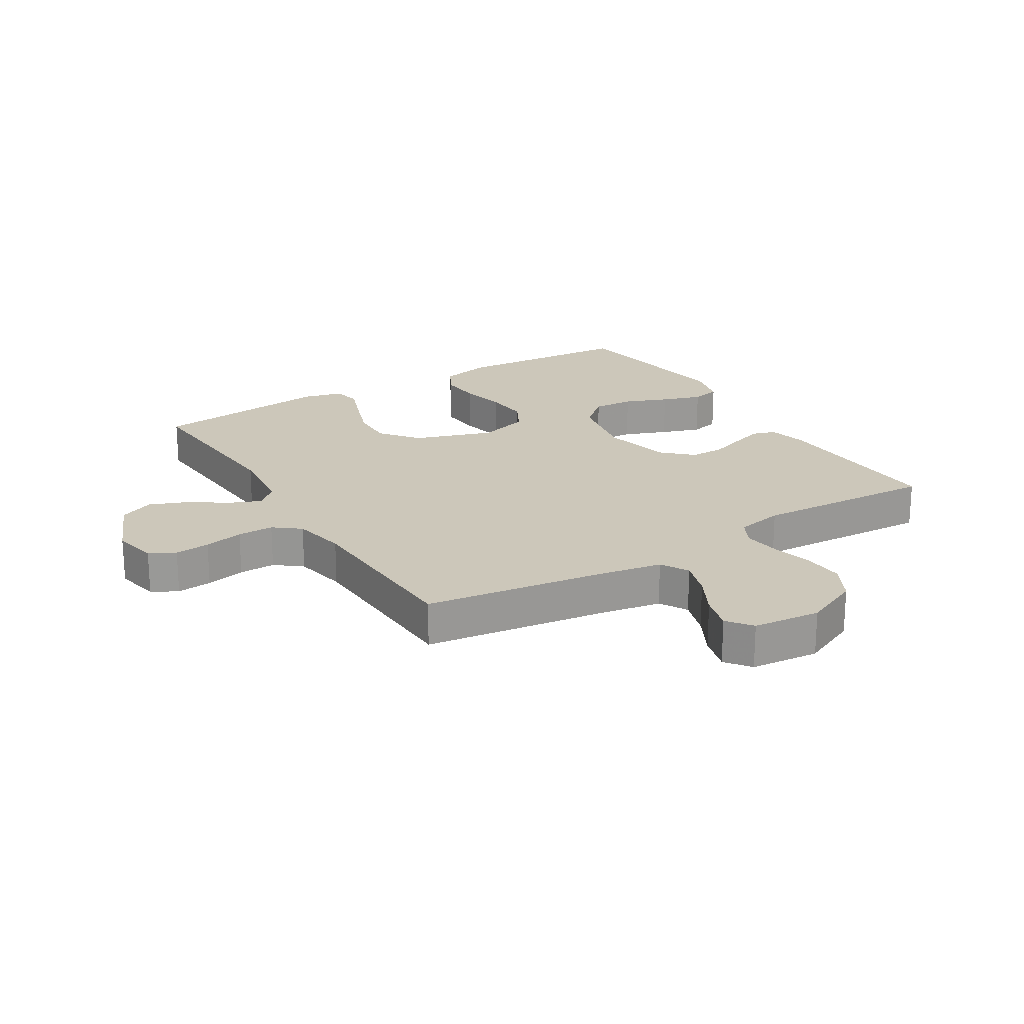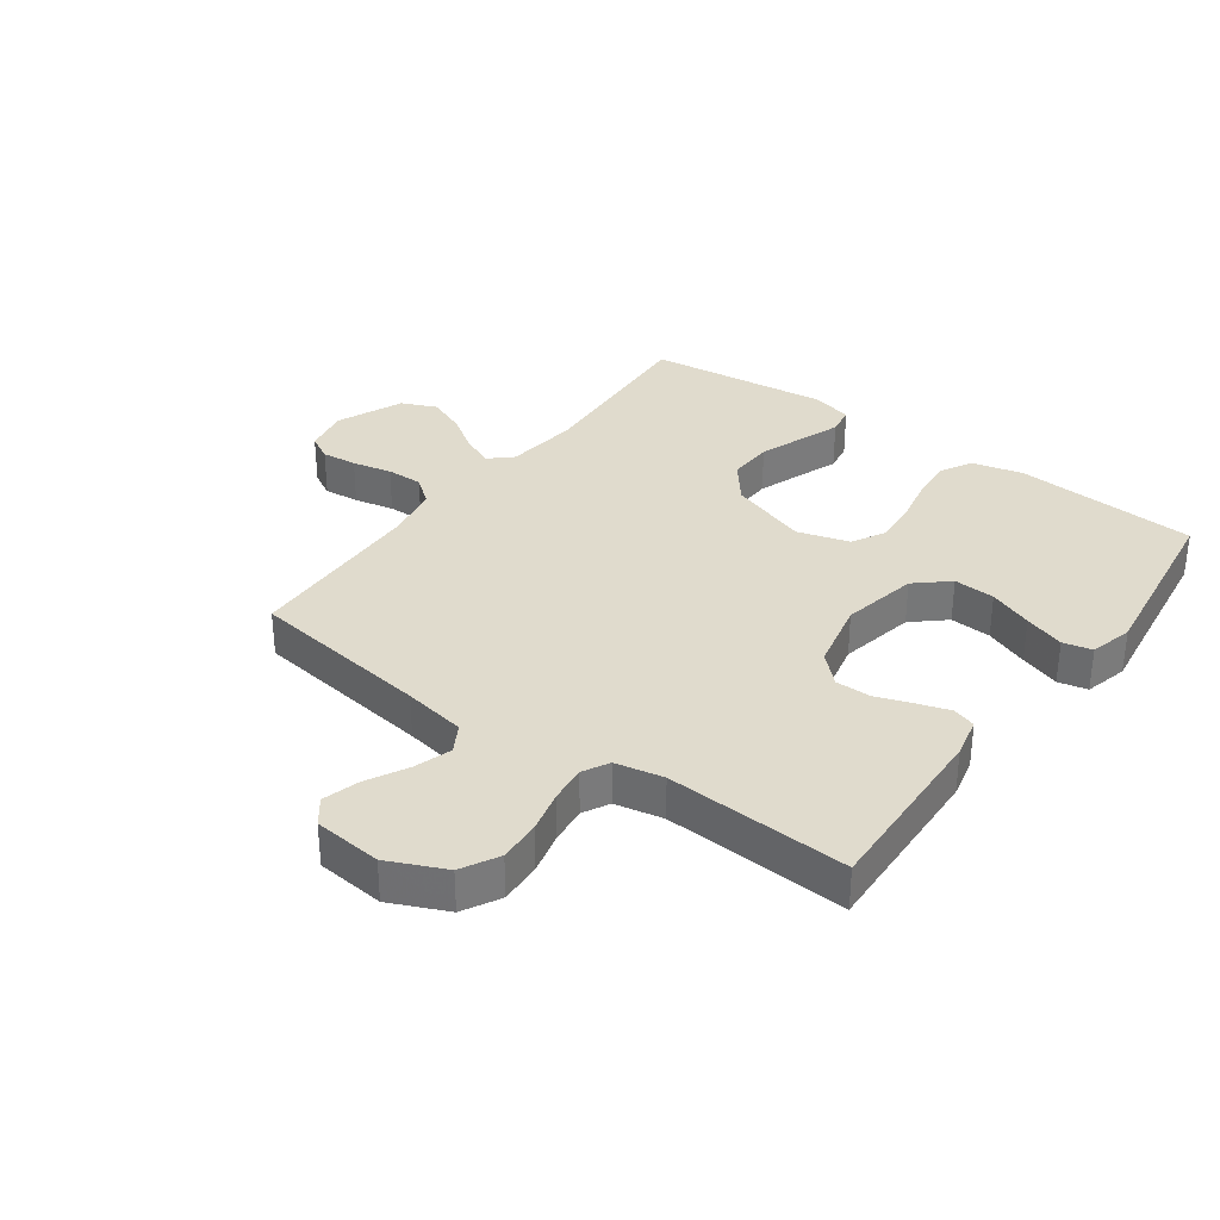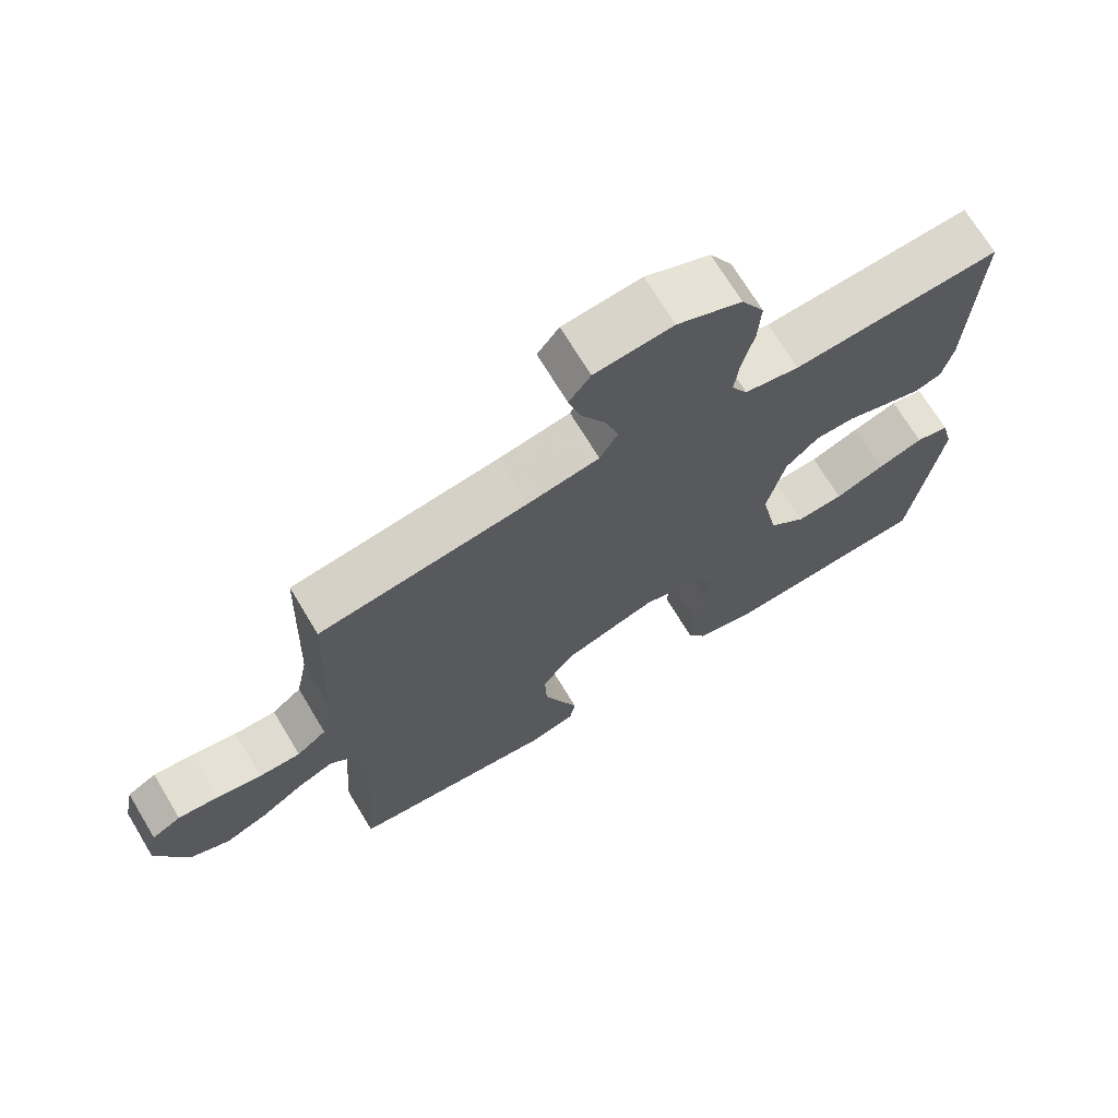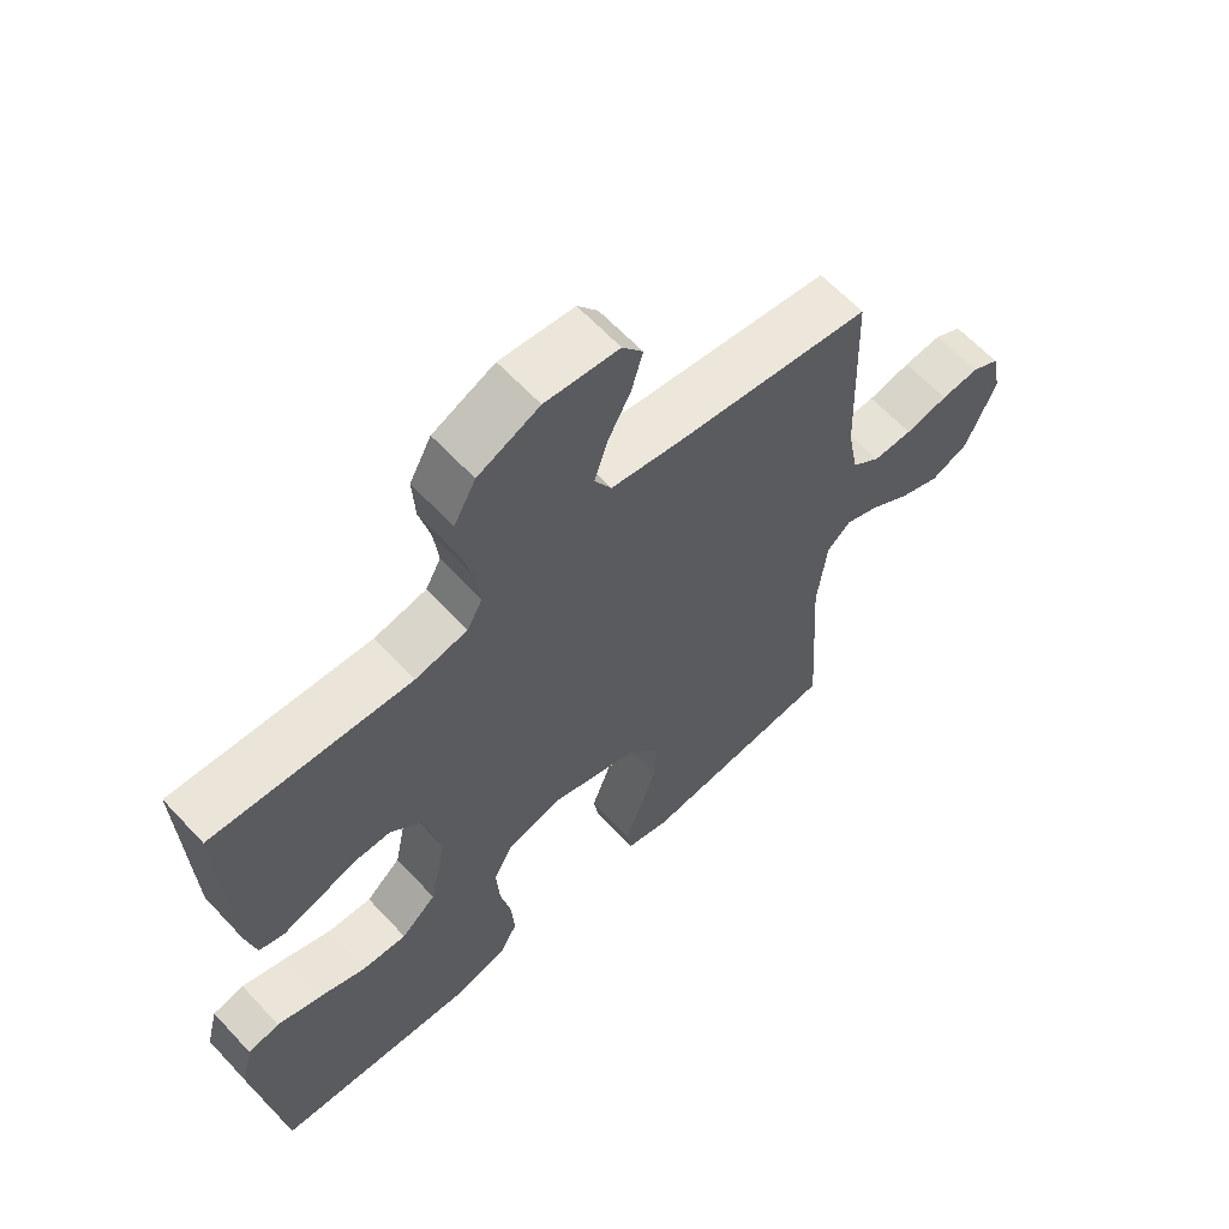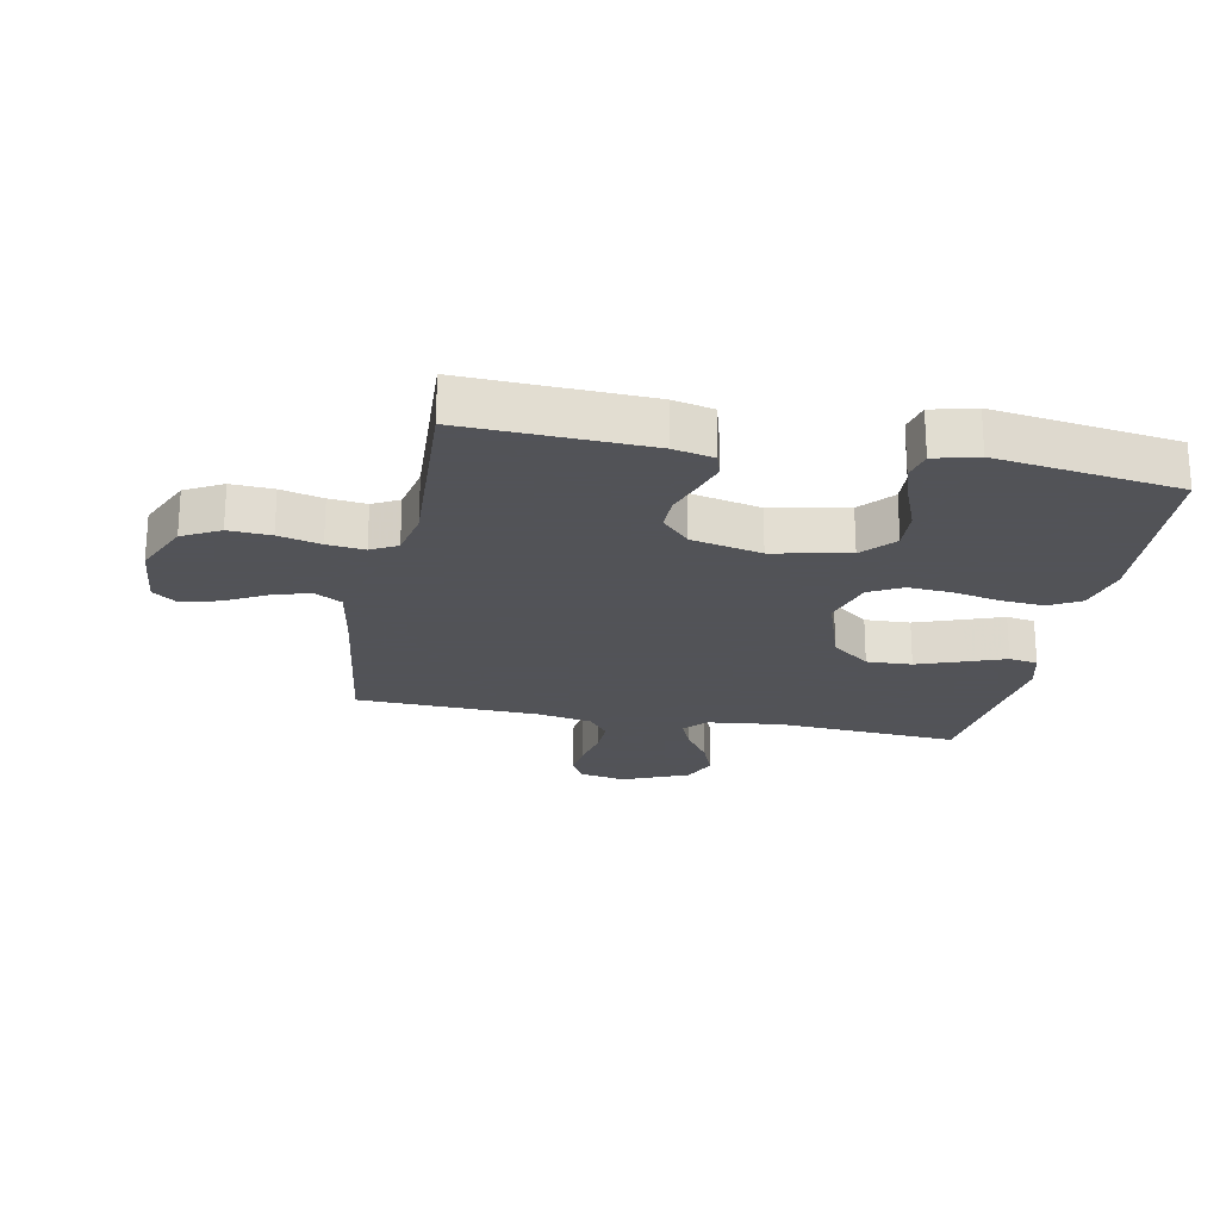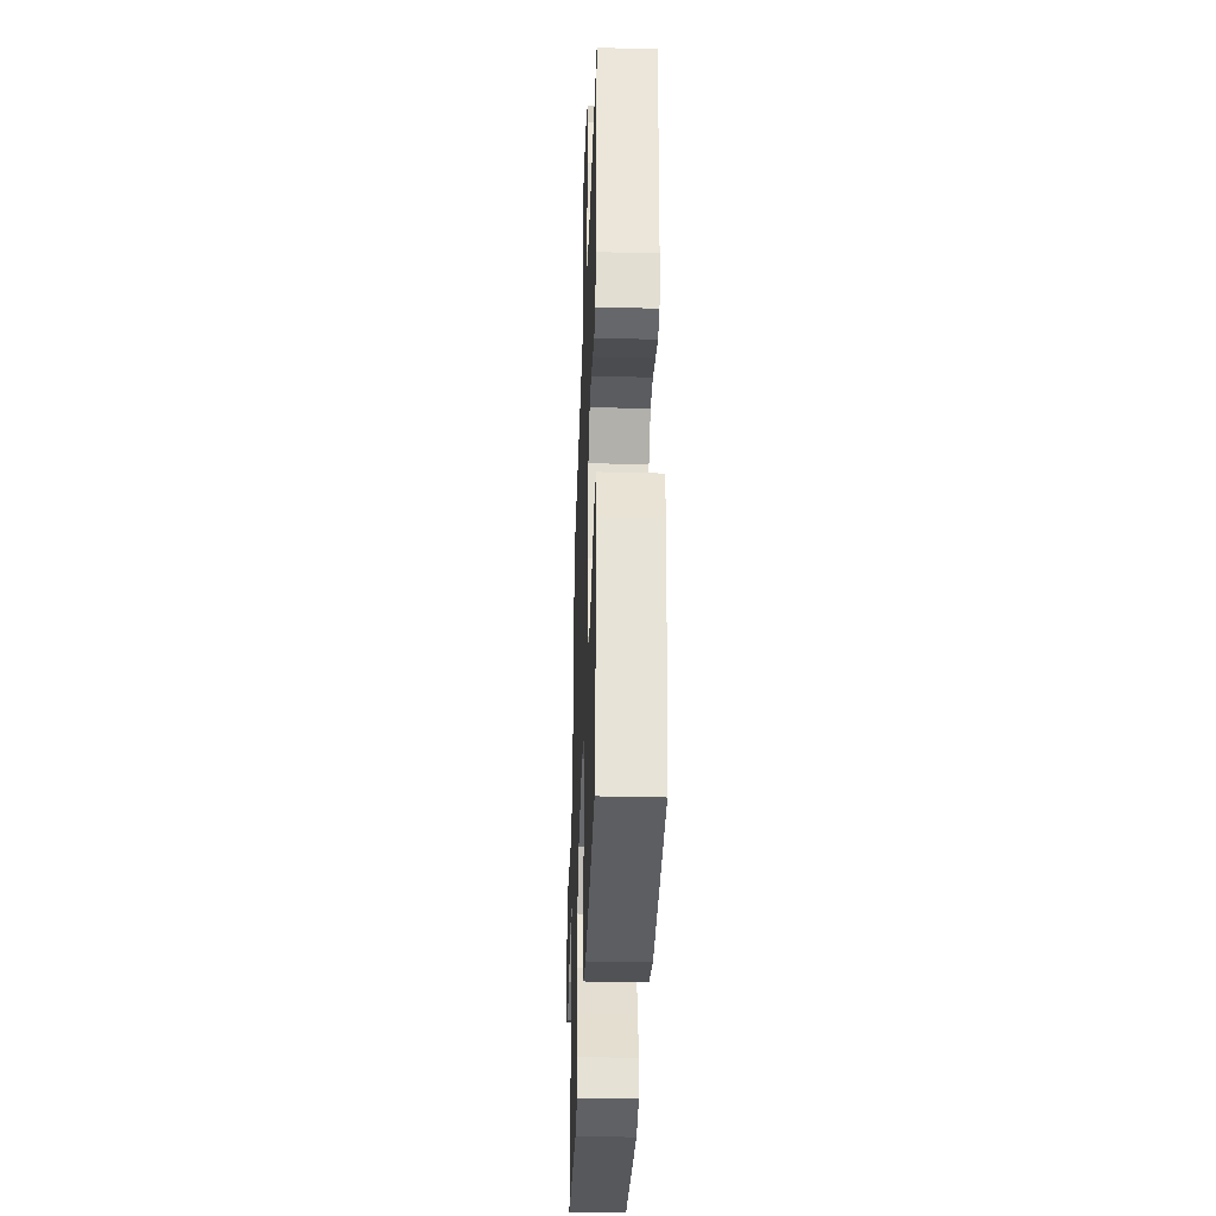
<metadata>
{"format":"obj","ext":"obj","renderer":"f3d","projection":"perspective","resolution":1024,"background":"white","views":[{"elev":21.4,"azim":-31.5,"up":"+Y"},{"elev":33.3,"azim":36.1,"up":"+Y"},{"elev":70.6,"azim":-31.1,"up":"+Z"},{"elev":62.5,"azim":137.2,"up":"+Z"},{"elev":-22.5,"azim":78.9,"up":"+Y"},{"elev":-34.5,"azim":88.0,"up":"+Z"}]}
</metadata>
<code>
v 0.5 0.07 0.5
v 0.488 0.07 0.2
v 0.473 0.07 0.134
v 0.435 0.07 0.122
v 0.382 0.07 0.139
v 0.322 0.07 0.16
v 0.265 0.07 0.16
v 0.218 0.07 0.115
v 0.192 0.07 0
v 0.217 0.07 -0.125
v 0.27 0.07 -0.172
v 0.338 0.07 -0.168
v 0.41 0.07 -0.14
v 0.476 0.07 -0.118
v 0.524 0.07 -0.129
v 0.542 0.07 -0.2
v 0.5 0.07 -0.5
v 0.2 0.07 -0.52
v 0.116 0.07 -0.5
v 0.088 0.07 -0.449
v 0.093 0.07 -0.379
v 0.109 0.07 -0.302
v 0.114 0.07 -0.23
v 0.085 0.07 -0.176
v 0 0.07 -0.151
v -0.13 0.07 -0.194
v -0.18 0.07 -0.257
v -0.177 0.07 -0.331
v -0.15 0.07 -0.406
v -0.126 0.07 -0.471
v -0.134 0.07 -0.518
v -0.2 0.07 -0.535
v -0.5 0.07 -0.5
v -0.481 0.07 -0.2
v -0.495 0.07 -0.079
v -0.531 0.07 -0.046
v -0.583 0.07 -0.068
v -0.644 0.07 -0.109
v -0.707 0.07 -0.134
v -0.764 0.07 -0.109
v -0.81 0.07 0
v -0.795 0.07 0.075
v -0.753 0.07 0.098
v -0.695 0.07 0.092
v -0.63 0.07 0.078
v -0.57 0.07 0.077
v -0.527 0.07 0.111
v -0.51 0.07 0.2
v -0.5 0.07 0.5
v -0.2 0.07 0.541
v -0.097 0.07 0.559
v -0.071 0.07 0.605
v -0.091 0.07 0.667
v -0.126 0.07 0.733
v -0.143 0.07 0.793
v -0.112 0.07 0.834
v 0 0.07 0.845
v 0.093 0.07 0.803
v 0.126 0.07 0.742
v 0.122 0.07 0.673
v 0.105 0.07 0.604
v 0.098 0.07 0.543
v 0.121 0.07 0.5
v 0.2 0.07 0.484
v 0.5 0 0.5
v 0.488 0 0.2
v 0.473 0 0.134
v 0.435 0 0.122
v 0.382 0 0.139
v 0.322 0 0.16
v 0.265 0 0.16
v 0.218 0 0.115
v 0.192 0 0
v 0.217 0 -0.125
v 0.27 0 -0.172
v 0.338 0 -0.168
v 0.41 0 -0.14
v 0.476 0 -0.118
v 0.524 0 -0.129
v 0.542 0 -0.2
v 0.5 0 -0.5
v 0.2 0 -0.52
v 0.116 0 -0.5
v 0.088 0 -0.449
v 0.093 0 -0.379
v 0.109 0 -0.302
v 0.114 0 -0.23
v 0.085 0 -0.176
v 0 0 -0.151
v -0.13 0 -0.194
v -0.18 0 -0.257
v -0.177 0 -0.331
v -0.15 0 -0.406
v -0.126 0 -0.471
v -0.134 0 -0.518
v -0.2 0 -0.535
v -0.5 0 -0.5
v -0.481 0 -0.2
v -0.495 0 -0.079
v -0.531 0 -0.046
v -0.583 0 -0.068
v -0.644 0 -0.109
v -0.707 0 -0.134
v -0.764 0 -0.109
v -0.81 0 0
v -0.795 0 0.075
v -0.753 0 0.098
v -0.695 0 0.092
v -0.63 0 0.078
v -0.57 0 0.077
v -0.527 0 0.111
v -0.51 0 0.2
v -0.5 0 0.5
v -0.2 0 0.541
v -0.097 0 0.559
v -0.071 0 0.605
v -0.091 0 0.667
v -0.126 0 0.733
v -0.143 0 0.793
v -0.112 0 0.834
v 0 0 0.845
v 0.093 0 0.803
v 0.126 0 0.742
v 0.122 0 0.673
v 0.105 0 0.604
v 0.098 0 0.543
v 0.121 0 0.5
v 0.2 0 0.484
f 58 59 60 61
f 58 61 62
f 57 58 62
f 56 57 62
f 53 54 55 56
f 52 53 56 62
f 51 52 62 63
f 48 49 50
f 47 48 50 51
f 42 43 44 45
f 42 45 46
f 41 42 46
f 40 41 46
f 37 38 39 40
f 36 37 40 46
f 35 36 46 47
f 31 32 33 34
f 29 30 31 34
f 28 29 34 35
f 27 28 35 47
f 19 20 21 22
f 19 22 23
f 18 19 23
f 17 18 23
f 16 17 23 24
f 12 13 14 15
f 12 15 16
f 11 12 16
f 3 4 5 6
f 1 2 3 6
f 64 1 6 7
f 63 64 7 8
f 51 63 8 9
f 26 27 47 51
f 25 26 51 9
f 11 16 24 25
f 10 11 25
f 9 10 25
f 125 124 123 122
f 126 125 122
f 126 122 121
f 126 121 120
f 120 119 118 117
f 126 120 117 116
f 127 126 116 115
f 114 113 112
f 115 114 112 111
f 109 108 107 106
f 110 109 106
f 110 106 105
f 110 105 104
f 104 103 102 101
f 110 104 101 100
f 111 110 100 99
f 98 97 96 95
f 98 95 94 93
f 99 98 93 92
f 111 99 92 91
f 86 85 84 83
f 87 86 83
f 87 83 82
f 87 82 81
f 88 87 81 80
f 79 78 77 76
f 80 79 76
f 80 76 75
f 70 69 68 67
f 70 67 66 65
f 71 70 65 128
f 72 71 128 127
f 73 72 127 115
f 115 111 91 90
f 73 115 90 89
f 89 88 80 75
f 89 75 74
f 89 74 73
f 1 65 66 2
f 2 66 67 3
f 3 67 68 4
f 4 68 69 5
f 5 69 70 6
f 6 70 71 7
f 7 71 72 8
f 8 72 73 9
f 9 73 74 10
f 10 74 75 11
f 11 75 76 12
f 12 76 77 13
f 13 77 78 14
f 14 78 79 15
f 15 79 80 16
f 16 80 81 17
f 17 81 82 18
f 18 82 83 19
f 19 83 84 20
f 20 84 85 21
f 21 85 86 22
f 22 86 87 23
f 23 87 88 24
f 24 88 89 25
f 25 89 90 26
f 26 90 91 27
f 27 91 92 28
f 28 92 93 29
f 29 93 94 30
f 30 94 95 31
f 31 95 96 32
f 32 96 97 33
f 33 97 98 34
f 34 98 99 35
f 35 99 100 36
f 36 100 101 37
f 37 101 102 38
f 38 102 103 39
f 39 103 104 40
f 40 104 105 41
f 41 105 106 42
f 42 106 107 43
f 43 107 108 44
f 44 108 109 45
f 45 109 110 46
f 46 110 111 47
f 47 111 112 48
f 48 112 113 49
f 49 113 114 50
f 50 114 115 51
f 51 115 116 52
f 52 116 117 53
f 53 117 118 54
f 54 118 119 55
f 55 119 120 56
f 56 120 121 57
f 57 121 122 58
f 58 122 123 59
f 59 123 124 60
f 60 124 125 61
f 61 125 126 62
f 62 126 127 63
f 63 127 128 64
f 64 128 65 1

</code>
